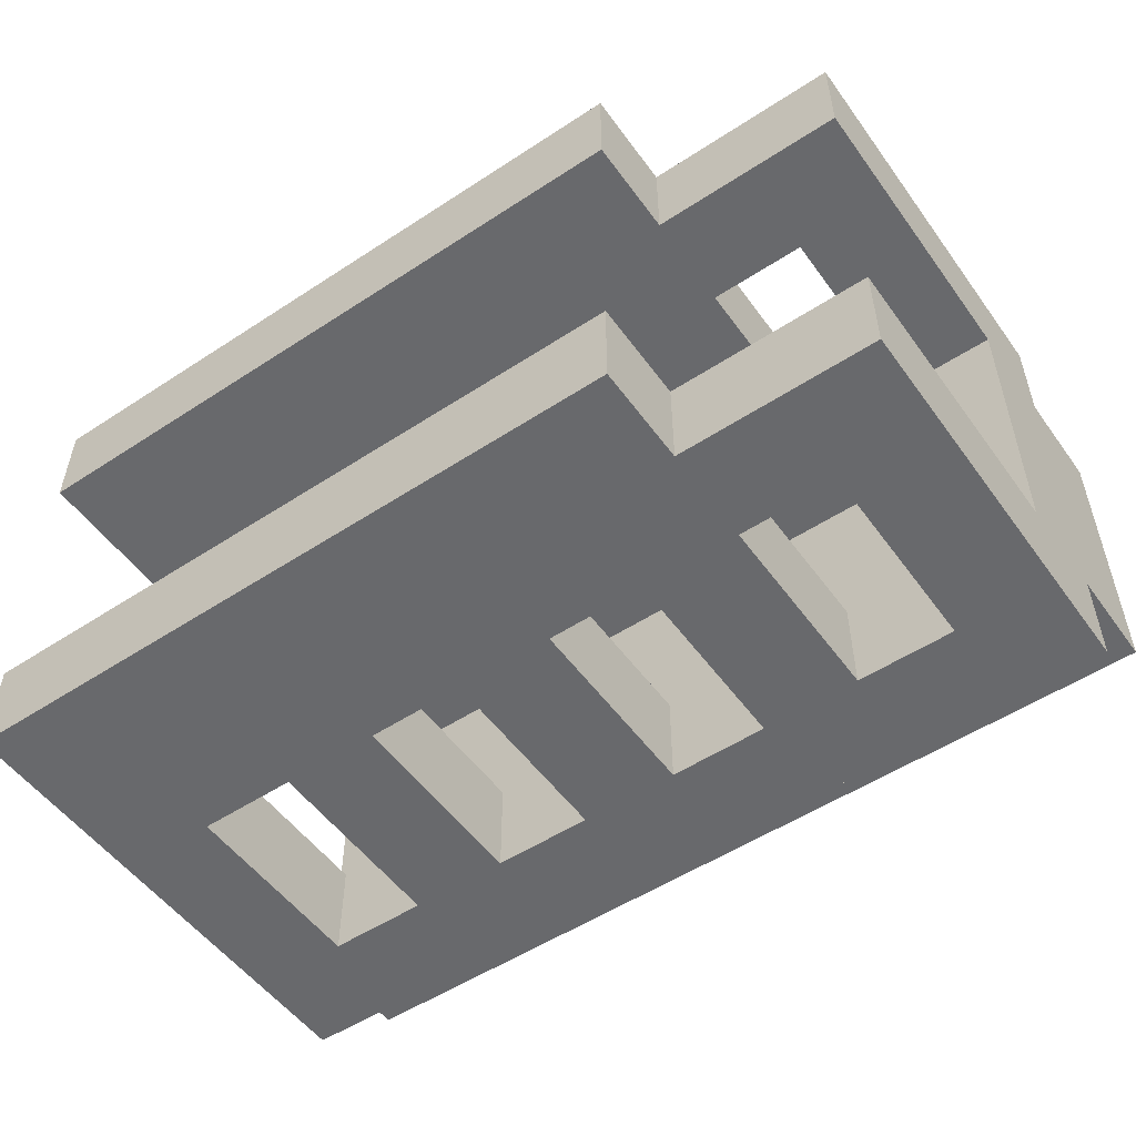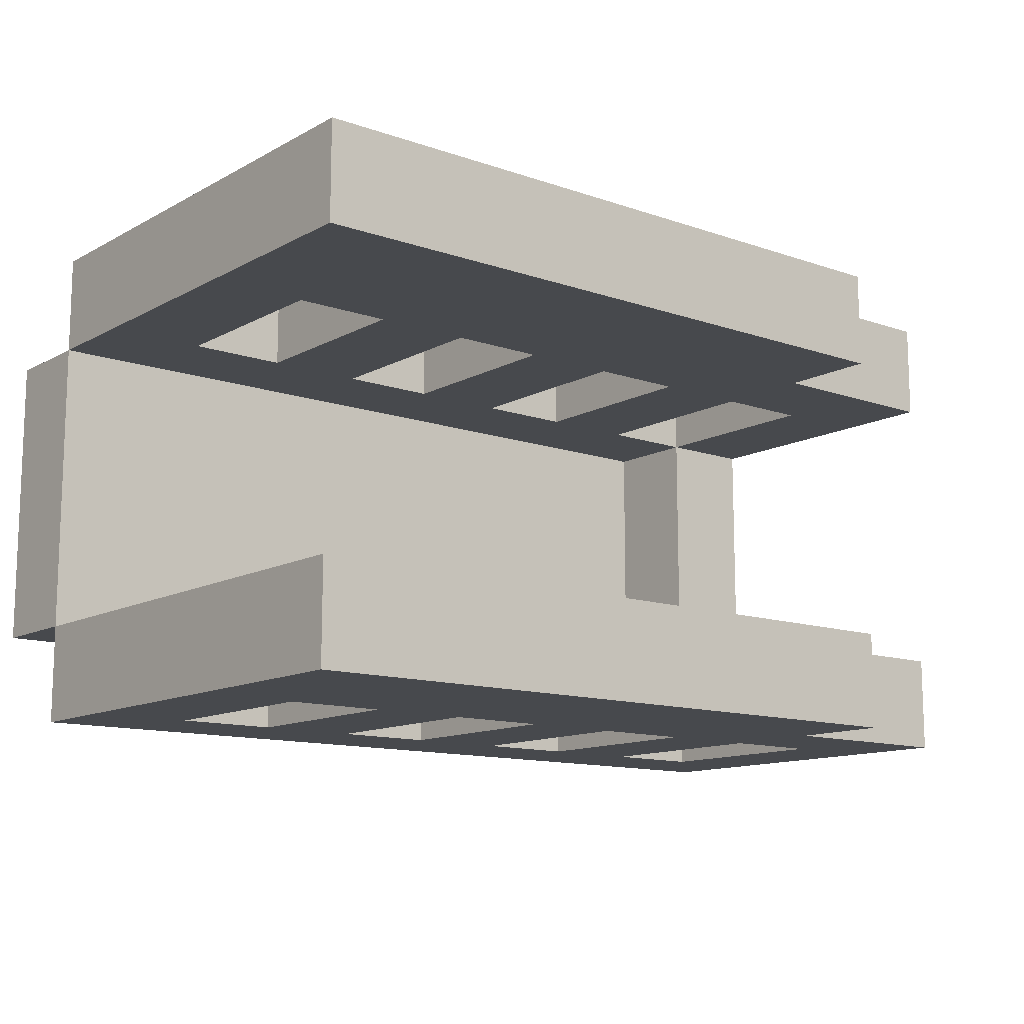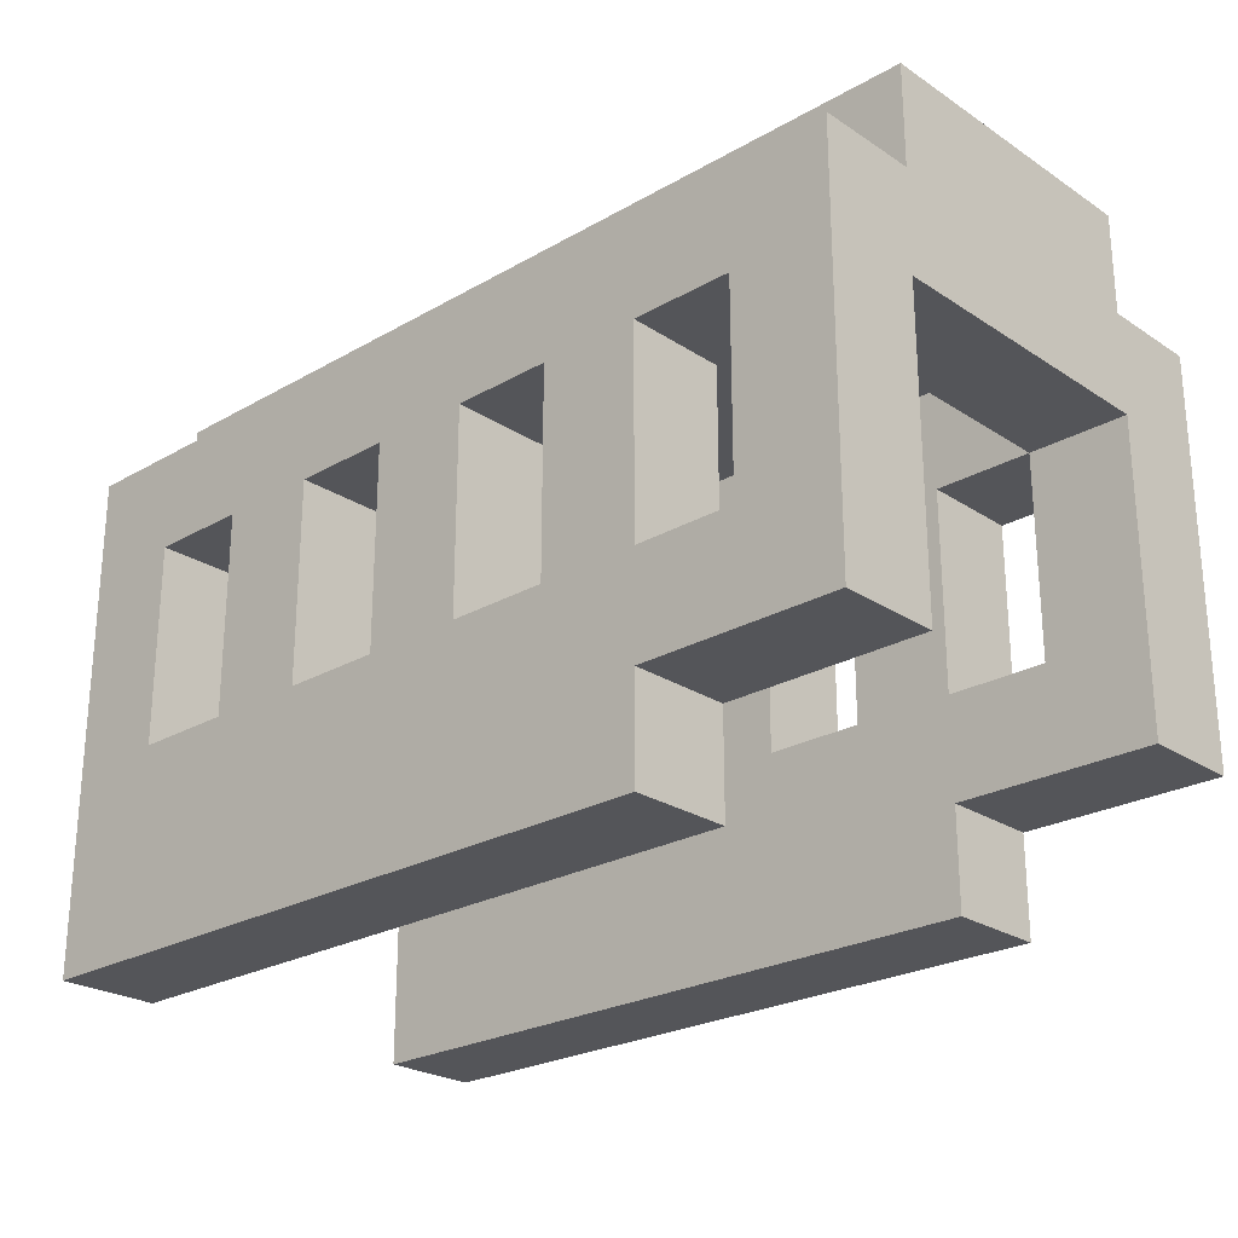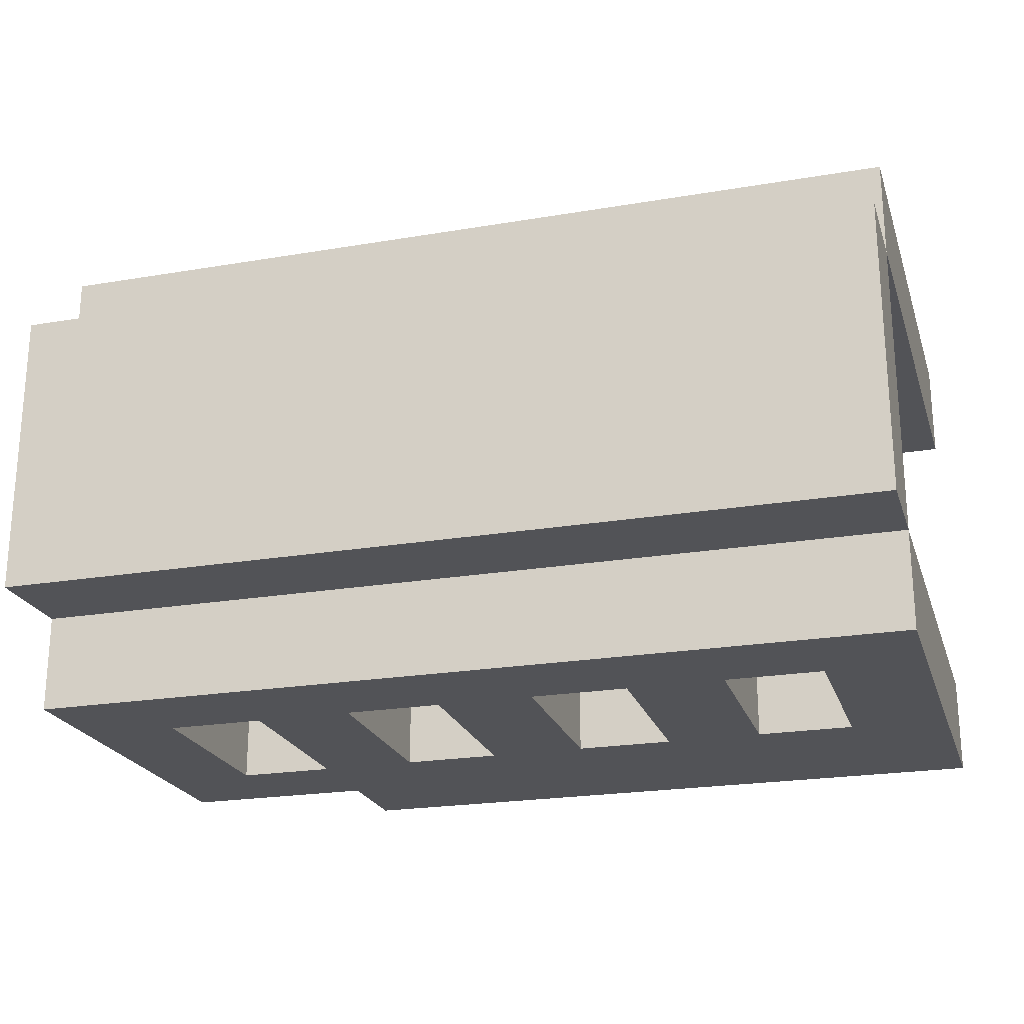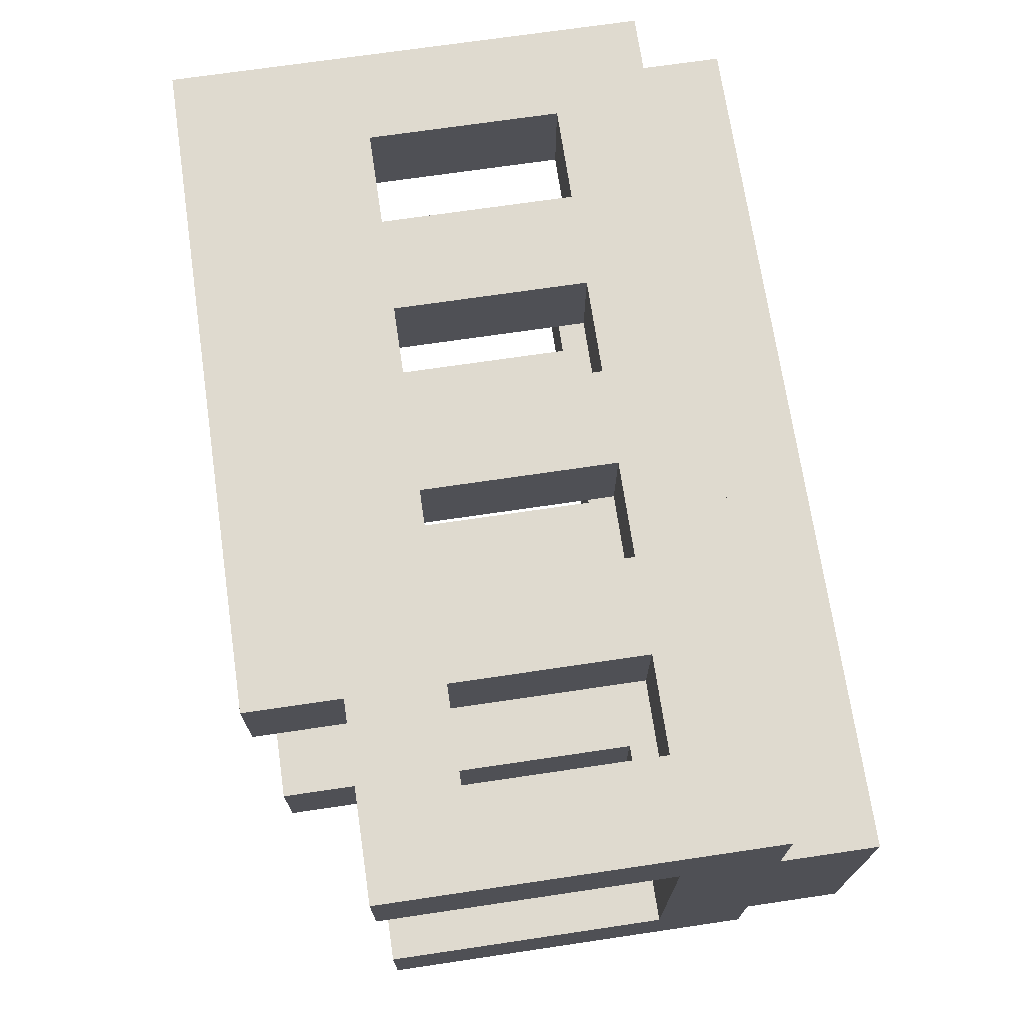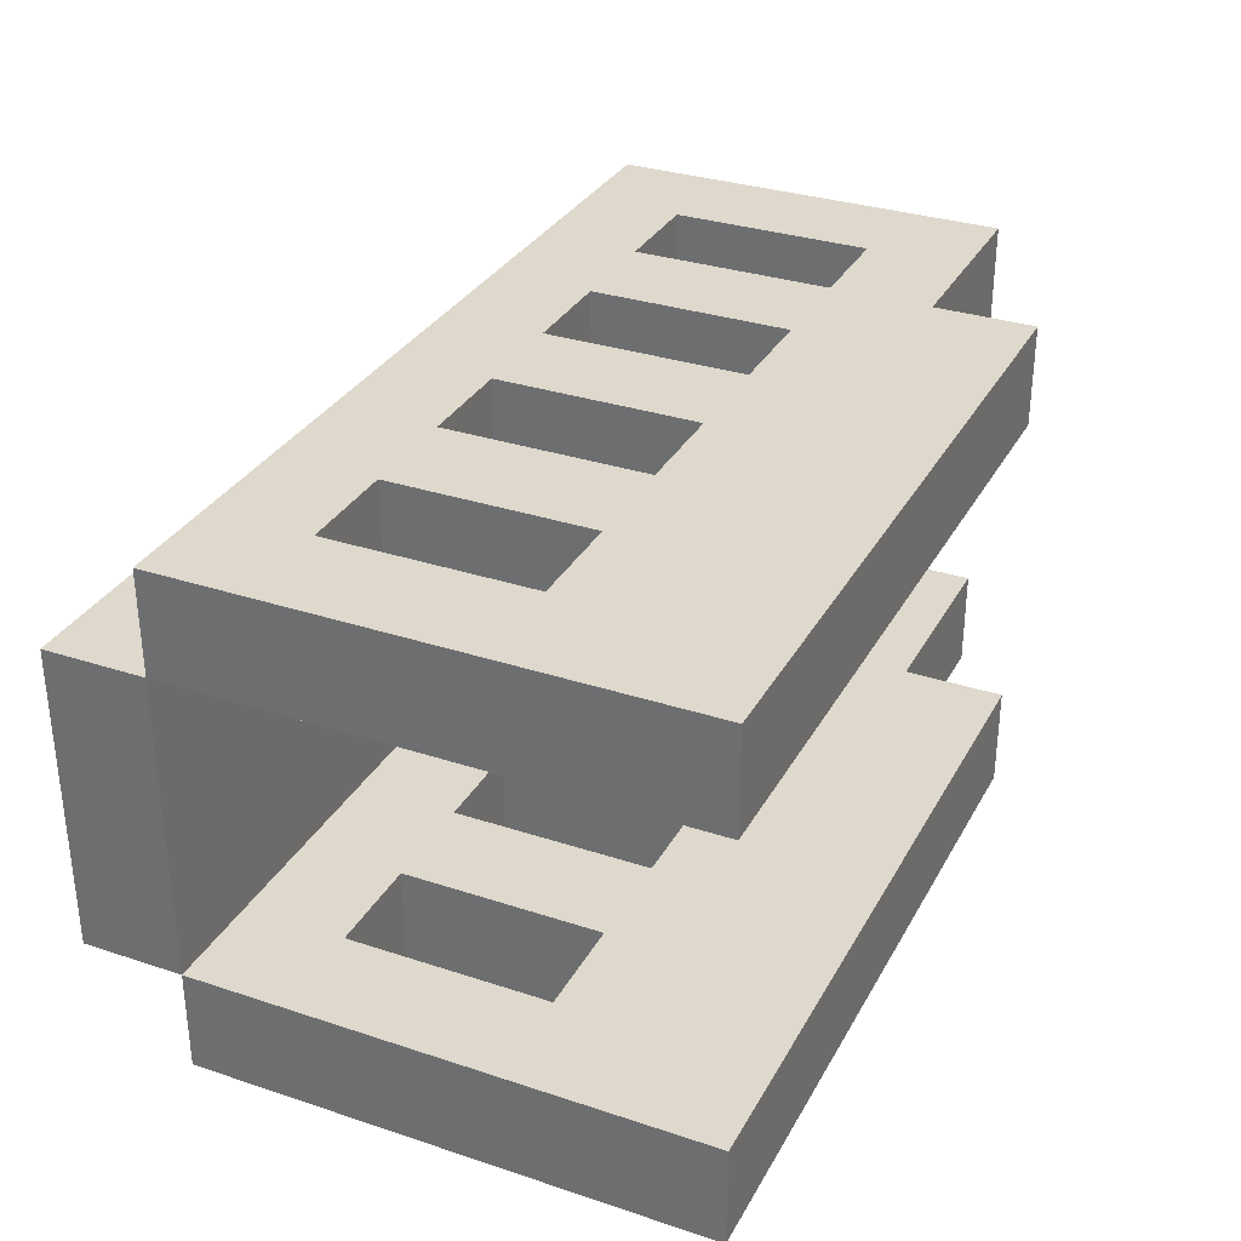
<metadata>
{"format":"obj","ext":"obj","renderer":"f3d","projection":"perspective","resolution":1024,"background":"white","views":[{"elev":-52.8,"azim":35.1,"up":"+Z"},{"elev":-12.4,"azim":-38.9,"up":"+Z"},{"elev":-24.6,"azim":43.1,"up":"+Y"},{"elev":-22.5,"azim":-163.7,"up":"+Z"},{"elev":70.8,"azim":81.6,"up":"+Z"},{"elev":32.0,"azim":-65.2,"up":"+Z"}]}
</metadata>
<code>
o
v -0.7 1.8 -0.8
v -0.7 1.8 -0.9
v -0.7 1.8 -1.2
v -0.7 1.8 -1.3
v -0.7 2.3 -0.8
v -0.7 2.3 -0.9
v -0.7 2.3 -1.2
v -0.7 2.3 -1.3
v -0.7 2.4 -0.9
v -0.7 2.4 -1.2
v -0.5 2 -0.8
v -0.5 2 -0.9
v -0.5 2 -1.2
v -0.5 2 -1.3
v -0.5 2.2 -0.8
v -0.5 2.2 -0.9
v -0.5 2.2 -1.2
v -0.5 2.2 -1.3
v -0.3 2 -0.8
v -0.3 2 -0.9
v -0.3 2 -1.2
v -0.3 2 -1.3
v -0.3 2.2 -0.8
v -0.3 2.2 -0.9
v -0.3 2.2 -1.2
v -0.3 2.2 -1.3
v -0.1 2 -0.8
v -0.1 2 -0.9
v -0.1 2 -1.2
v -0.1 2 -1.3
v -0.1 2.2 -0.8
v -0.1 2.2 -0.9
v -0.1 2.2 -1.2
v -0.1 2.2 -1.3
v 0.1 2 -0.8
v 0.1 2 -0.9
v 0.1 2 -1.2
v 0.1 2 -1.3
v 0.1 2.2 -0.8
v 0.1 2.2 -0.9
v 0.1 2.2 -1.2
v 0.1 2.2 -1.3
v 0.1 2.3 -0.9
v 0.1 2.3 -1.2
v -0.6 2 -0.8
v -0.6 2 -0.9
v -0.6 2 -1.2
v -0.6 2 -1.3
v -0.6 2.2 -0.8
v -0.6 2.2 -0.9
v -0.6 2.2 -1.2
v -0.6 2.2 -1.3
v -0.4 2 -0.8
v -0.4 2 -0.9
v -0.4 2 -1.2
v -0.4 2 -1.3
v -0.4 2.2 -0.8
v -0.4 2.2 -0.9
v -0.4 2.2 -1.2
v -0.4 2.2 -1.3
v -0.2 2 -0.8
v -0.2 2 -0.9
v -0.2 2 -1.2
v -0.2 2 -1.3
v -0.2 2.2 -0.8
v -0.2 2.2 -0.9
v -0.2 2.2 -1.2
v -0.2 2.2 -1.3
v 0 1.8 -0.8
v 0 1.8 -0.9
v 0 1.8 -1.2
v 0 1.8 -1.3
v 0 1.9 -0.8
v 0 1.9 -0.9
v 0 1.9 -1.2
v 0 1.9 -1.3
v 0 2 -0.8
v 0 2 -0.9
v 0 2 -1.2
v 0 2 -1.3
v 0 2.2 -0.8
v 0 2.2 -0.9
v 0 2.2 -1.2
v 0 2.2 -1.3
v 0.2 1.9 -0.8
v 0.2 1.9 -0.9
v 0.2 1.9 -1.2
v 0.2 1.9 -1.3
v 0.2 2.2 -0.9
v 0.2 2.2 -1.2
v 0.2 2.3 -0.8
v 0.2 2.3 -0.9
v 0.2 2.3 -1.2
v 0.2 2.3 -1.3
v 0.2 2.4 -0.9
v 0.2 2.4 -1.2
v -0.7 1.8 -0.8
v -0.7 2.3 -0.8
v -0.6 2 -0.8
v -0.6 2.2 -0.8
v -0.5 2 -0.8
v -0.5 2.2 -0.8
v -0.4 2 -0.8
v -0.4 2.2 -0.8
v -0.3 2 -0.8
v -0.3 2.2 -0.8
v -0.2 2 -0.8
v -0.2 2.2 -0.8
v -0.1 2 -0.8
v -0.1 2.2 -0.8
v 0 1.8 -0.8
v 0 1.9 -0.8
v 0 2 -0.8
v 0 2.2 -0.8
v 0.1 2 -0.8
v 0.1 2.2 -0.8
v 0.2 1.9 -0.8
v 0.2 2.3 -0.8
v -0.7 2.3 -0.9
v -0.7 2.4 -0.9
v 0.2 2.3 -0.9
v 0.2 2.4 -0.9
v -0.7 1.8 -1.2
v -0.7 2.3 -1.2
v -0.6 2 -1.2
v -0.6 2.2 -1.2
v -0.5 2 -1.2
v -0.5 2.2 -1.2
v -0.4 2 -1.2
v -0.4 2.2 -1.2
v -0.3 2 -1.2
v -0.3 2.2 -1.2
v -0.2 2 -1.2
v -0.2 2.2 -1.2
v -0.1 2 -1.2
v -0.1 2.2 -1.2
v 0 1.8 -1.2
v 0 1.9 -1.2
v 0 2 -1.2
v 0 2.2 -1.2
v 0.1 2 -1.2
v 0.1 2.2 -1.2
v 0.1 2.3 -1.2
v 0.2 1.9 -1.2
v 0.2 2.2 -1.2
v -0.7 1.8 -0.9
v -0.7 2.3 -0.9
v -0.6 2 -0.9
v -0.6 2.2 -0.9
v -0.5 2 -0.9
v -0.5 2.2 -0.9
v -0.4 2 -0.9
v -0.4 2.2 -0.9
v -0.3 2 -0.9
v -0.3 2.2 -0.9
v -0.2 2 -0.9
v -0.2 2.2 -0.9
v -0.1 2 -0.9
v -0.1 2.2 -0.9
v 0 1.8 -0.9
v 0 1.9 -0.9
v 0 2 -0.9
v 0 2.2 -0.9
v 0.1 2 -0.9
v 0.1 2.2 -0.9
v 0.1 2.3 -0.9
v 0.2 1.9 -0.9
v 0.2 2.2 -0.9
v -0.7 2.3 -1.2
v -0.7 2.4 -1.2
v 0.2 2.3 -1.2
v 0.2 2.4 -1.2
v -0.7 1.8 -1.3
v -0.7 2.3 -1.3
v -0.6 2 -1.3
v -0.6 2.2 -1.3
v -0.5 2 -1.3
v -0.5 2.2 -1.3
v -0.4 2 -1.3
v -0.4 2.2 -1.3
v -0.3 2 -1.3
v -0.3 2.2 -1.3
v -0.2 2 -1.3
v -0.2 2.2 -1.3
v -0.1 2 -1.3
v -0.1 2.2 -1.3
v 0 1.8 -1.3
v 0 1.9 -1.3
v 0 2 -1.3
v 0 2.2 -1.3
v 0.1 2 -1.3
v 0.1 2.2 -1.3
v 0.2 1.9 -1.3
v 0.2 2.3 -1.3
v -0.7 1.8 -0.8
v 0 1.8 -0.8
v -0.7 1.8 -0.9
v 0 1.8 -0.9
v -0.7 1.8 -1.2
v 0 1.8 -1.2
v -0.7 1.8 -1.3
v 0 1.8 -1.3
v 0 1.9 -0.8
v 0.2 1.9 -0.8
v 0 1.9 -0.9
v 0.2 1.9 -0.9
v 0 1.9 -1.2
v 0.2 1.9 -1.2
v 0 1.9 -1.3
v 0.2 1.9 -1.3
v -0.6 2.2 -0.8
v -0.5 2.2 -0.8
v -0.4 2.2 -0.8
v -0.3 2.2 -0.8
v -0.2 2.2 -0.8
v -0.1 2.2 -0.8
v 0 2.2 -0.8
v 0.1 2.2 -0.8
v -0.6 2.2 -0.9
v -0.5 2.2 -0.9
v -0.4 2.2 -0.9
v -0.3 2.2 -0.9
v -0.2 2.2 -0.9
v -0.1 2.2 -0.9
v 0 2.2 -0.9
v 0.1 2.2 -0.9
v 0.2 2.2 -0.9
v -0.6 2.2 -1.2
v -0.5 2.2 -1.2
v -0.4 2.2 -1.2
v -0.3 2.2 -1.2
v -0.2 2.2 -1.2
v -0.1 2.2 -1.2
v 0 2.2 -1.2
v 0.1 2.2 -1.2
v 0.2 2.2 -1.2
v -0.6 2.2 -1.3
v -0.5 2.2 -1.3
v -0.4 2.2 -1.3
v -0.3 2.2 -1.3
v -0.2 2.2 -1.3
v -0.1 2.2 -1.3
v 0 2.2 -1.3
v 0.1 2.2 -1.3
v -0.7 2.3 -0.9
v 0.1 2.3 -0.9
v -0.7 2.3 -1.2
v 0.1 2.3 -1.2
v -0.6 2 -0.8
v -0.5 2 -0.8
v -0.4 2 -0.8
v -0.3 2 -0.8
v -0.2 2 -0.8
v -0.1 2 -0.8
v 0 2 -0.8
v 0.1 2 -0.8
v -0.6 2 -0.9
v -0.5 2 -0.9
v -0.4 2 -0.9
v -0.3 2 -0.9
v -0.2 2 -0.9
v -0.1 2 -0.9
v 0 2 -0.9
v 0.1 2 -0.9
v -0.6 2 -1.2
v -0.5 2 -1.2
v -0.4 2 -1.2
v -0.3 2 -1.2
v -0.2 2 -1.2
v -0.1 2 -1.2
v 0 2 -1.2
v 0.1 2 -1.2
v -0.6 2 -1.3
v -0.5 2 -1.3
v -0.4 2 -1.3
v -0.3 2 -1.3
v -0.2 2 -1.3
v -0.1 2 -1.3
v 0 2 -1.3
v 0.1 2 -1.3
v -0.7 2.3 -0.8
v 0.2 2.3 -0.8
v -0.7 2.3 -0.9
v 0.2 2.3 -0.9
v -0.7 2.3 -1.2
v 0.2 2.3 -1.2
v -0.7 2.3 -1.3
v 0.2 2.3 -1.3
v -0.7 2.4 -0.9
v 0.2 2.4 -0.9
v -0.7 2.4 -1.2
v 0.2 2.4 -1.2
f 5 2 1
f 6 2 5
f 7 4 3
f 8 4 7
f 9 7 6
f 10 7 9
f 15 12 11
f 16 12 15
f 17 14 13
f 18 14 17
f 23 20 19
f 24 20 23
f 25 22 21
f 26 22 25
f 31 28 27
f 32 28 31
f 33 30 29
f 34 30 33
f 39 36 35
f 40 36 39
f 41 38 37
f 42 38 41
f 43 41 40
f 44 41 43
f 45 46 49
f 49 46 50
f 47 48 51
f 51 48 52
f 53 54 57
f 57 54 58
f 55 56 59
f 59 56 60
f 61 62 65
f 65 62 66
f 63 64 67
f 67 64 68
f 69 70 73
f 73 70 74
f 71 72 75
f 75 72 76
f 77 78 81
f 81 78 82
f 79 80 83
f 83 80 84
f 85 86 89
f 87 88 90
f 85 89 91
f 89 90 91
f 91 90 92
f 90 88 93
f 92 90 93
f 93 88 94
f 92 93 95
f 95 93 96
f 99 98 97
f 100 98 99
f 101 99 97
f 102 98 100
f 103 101 97
f 103 102 101
f 104 98 102
f 104 102 103
f 105 103 97
f 106 98 104
f 107 105 97
f 107 106 105
f 108 98 106
f 108 106 107
f 109 107 97
f 110 98 108
f 111 109 97
f 111 110 109
f 112 110 111
f 113 110 112
f 114 98 110
f 114 110 113
f 115 113 112
f 116 98 114
f 117 115 112
f 117 116 115
f 118 98 116
f 118 116 117
f 121 120 119
f 122 120 121
f 125 124 123
f 126 124 125
f 127 125 123
f 128 124 126
f 129 127 123
f 129 128 127
f 130 124 128
f 130 128 129
f 131 129 123
f 132 124 130
f 133 131 123
f 133 132 131
f 134 124 132
f 134 132 133
f 135 133 123
f 136 124 134
f 137 135 123
f 137 136 135
f 138 136 137
f 139 136 138
f 140 124 136
f 140 136 139
f 141 139 138
f 142 124 140
f 143 124 142
f 144 141 138
f 144 142 141
f 145 142 144
f 146 147 148
f 148 147 149
f 146 148 150
f 149 147 151
f 146 150 152
f 150 151 152
f 151 147 153
f 152 151 153
f 146 152 154
f 153 147 155
f 146 154 156
f 154 155 156
f 155 147 157
f 156 155 157
f 146 156 158
f 157 147 159
f 146 158 160
f 158 159 160
f 160 159 161
f 161 159 162
f 159 147 163
f 162 159 163
f 161 162 164
f 163 147 165
f 165 147 166
f 161 164 167
f 164 165 167
f 167 165 168
f 169 170 171
f 171 170 172
f 173 174 175
f 175 174 176
f 173 175 177
f 176 174 178
f 173 177 179
f 177 178 179
f 178 174 180
f 179 178 180
f 173 179 181
f 180 174 182
f 173 181 183
f 181 182 183
f 182 174 184
f 183 182 184
f 173 183 185
f 184 174 186
f 173 185 187
f 185 186 187
f 187 186 188
f 188 186 189
f 186 174 190
f 189 186 190
f 188 189 191
f 190 174 192
f 188 191 193
f 191 192 193
f 192 174 194
f 193 192 194
f 197 196 195
f 198 196 197
f 201 200 199
f 202 200 201
f 205 204 203
f 206 204 205
f 209 208 207
f 210 208 209
f 219 212 211
f 220 212 219
f 221 214 213
f 222 214 221
f 223 216 215
f 224 216 223
f 225 218 217
f 226 218 225
f 235 227 226
f 236 227 235
f 237 229 228
f 238 229 237
f 239 231 230
f 240 231 239
f 241 233 232
f 242 233 241
f 243 235 234
f 244 235 243
f 247 246 245
f 248 246 247
f 249 250 257
f 257 250 258
f 251 252 259
f 259 252 260
f 253 254 261
f 261 254 262
f 255 256 263
f 263 256 264
f 265 266 273
f 273 266 274
f 267 268 275
f 275 268 276
f 269 270 277
f 277 270 278
f 271 272 279
f 279 272 280
f 281 282 283
f 283 282 284
f 285 286 287
f 287 286 288
f 289 290 291
f 291 290 292

</code>
